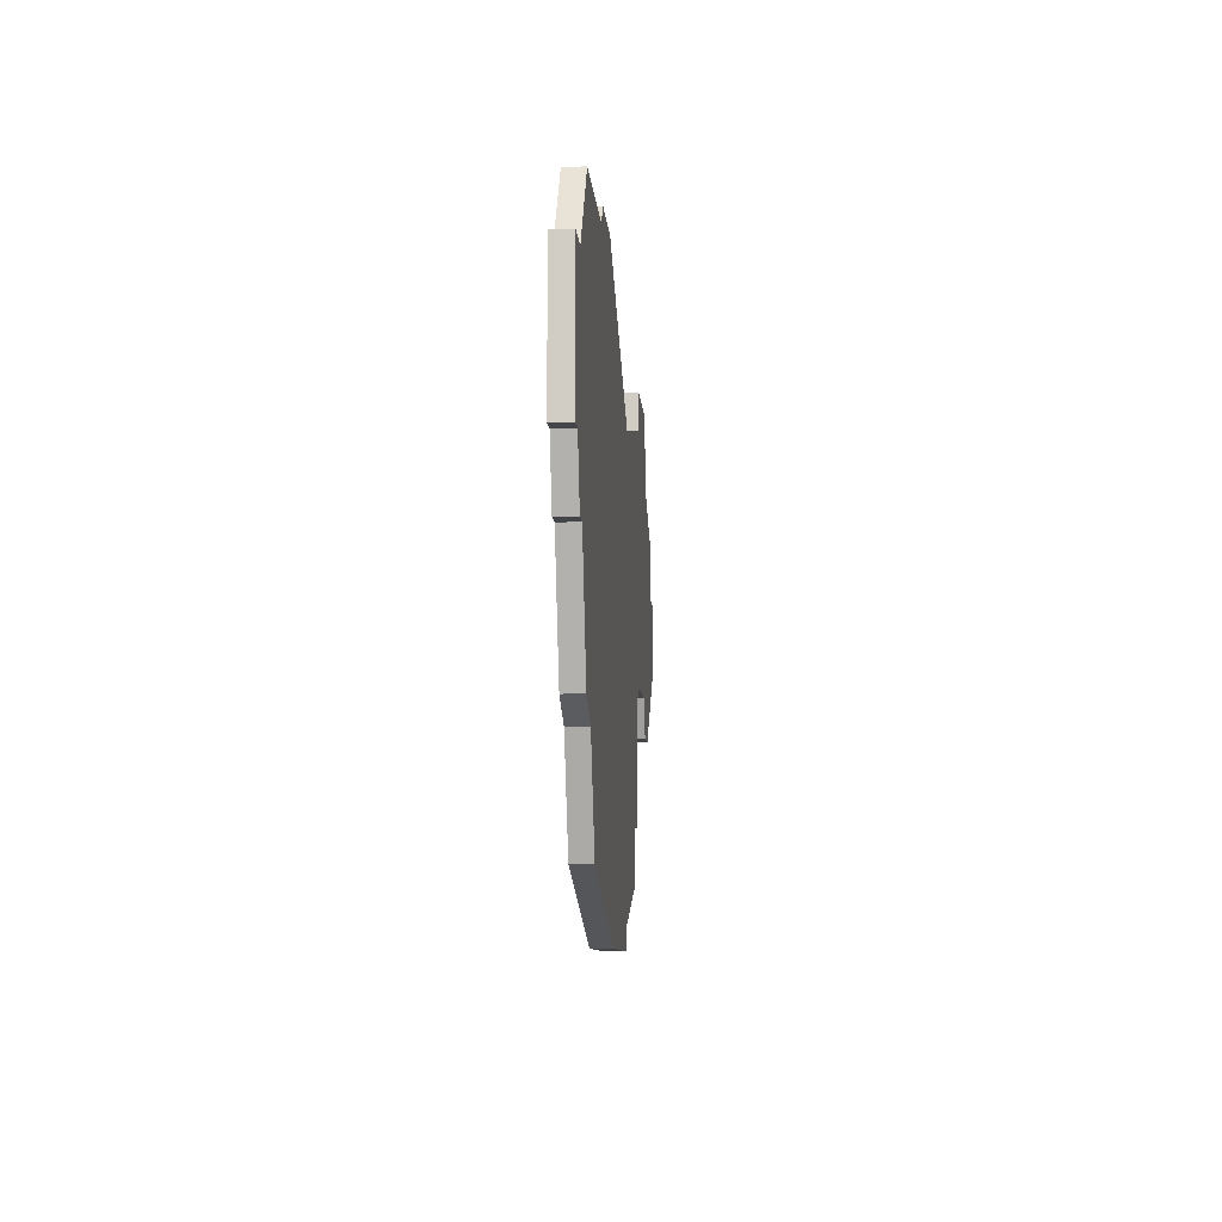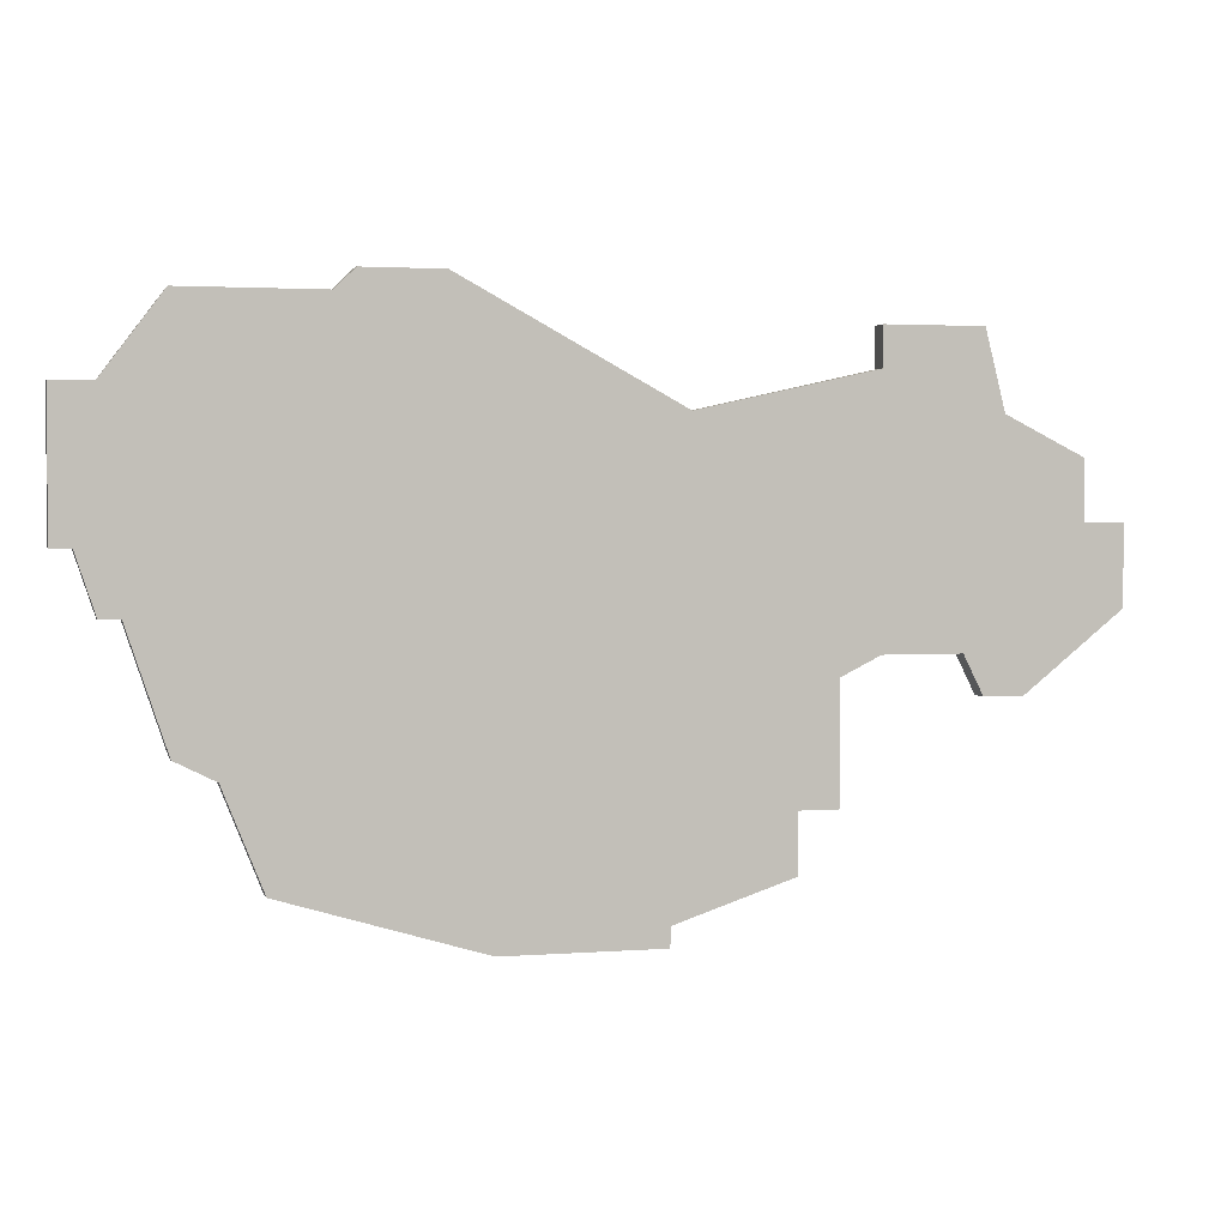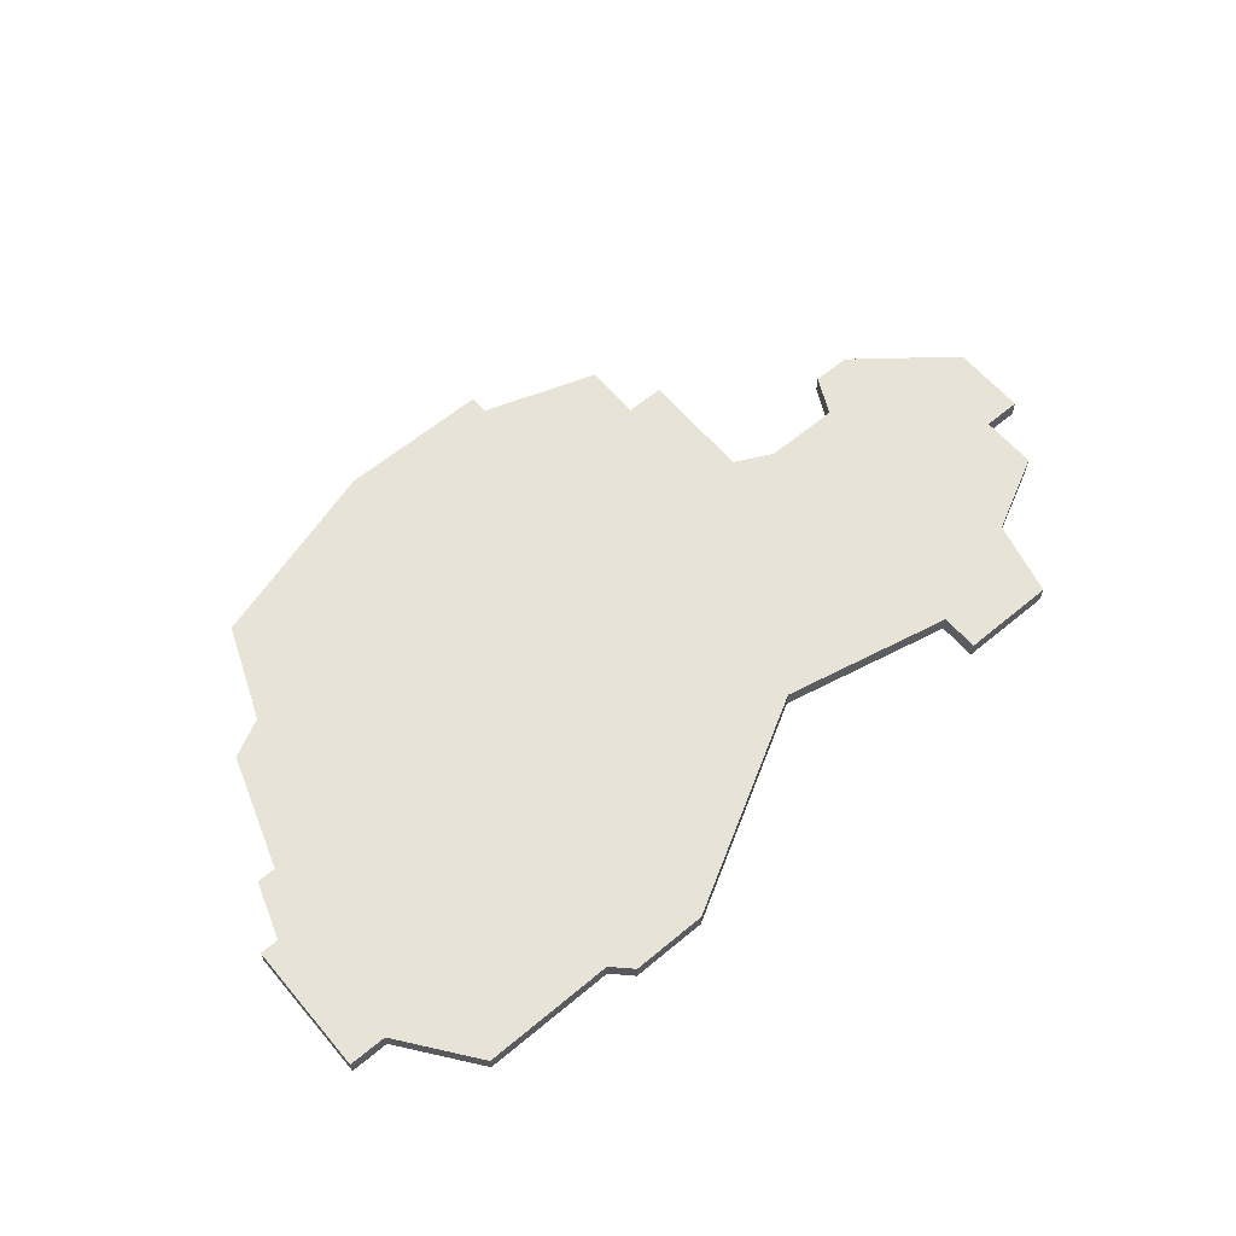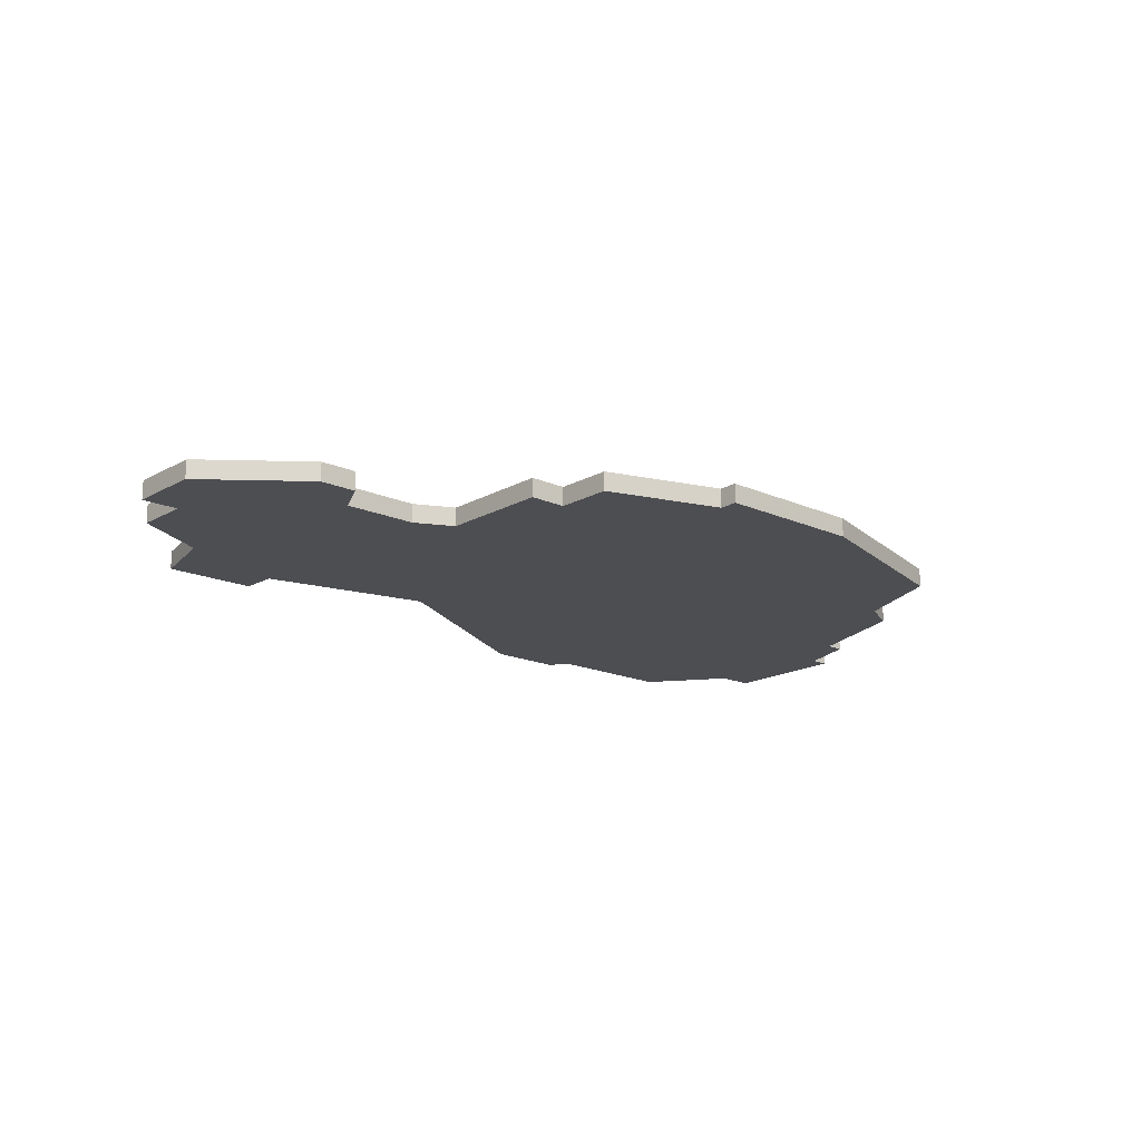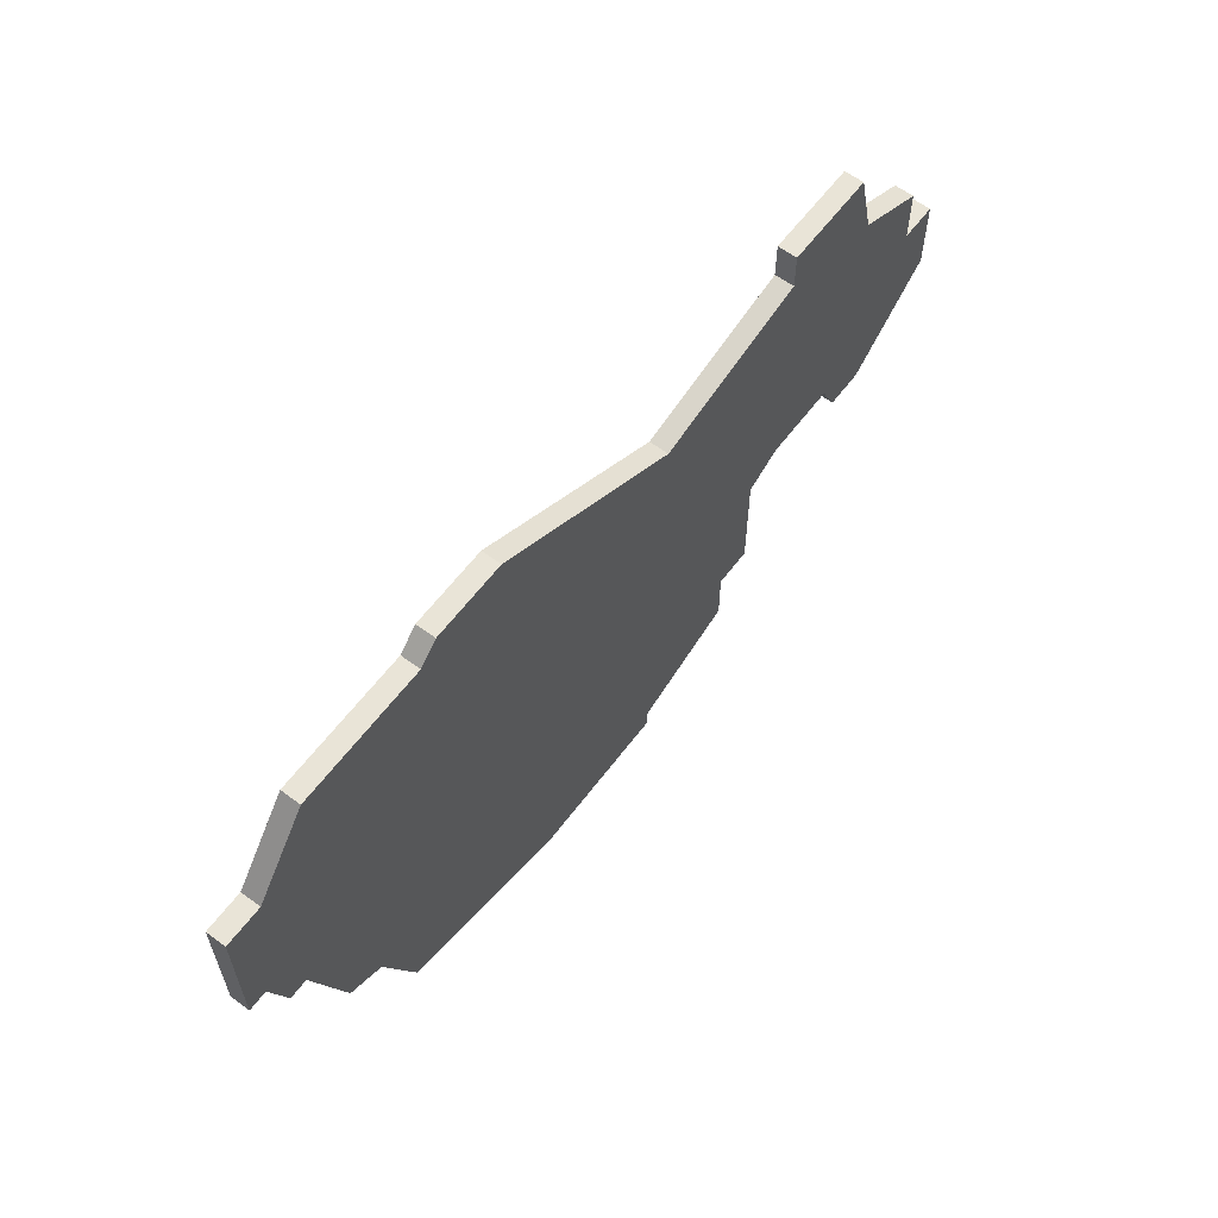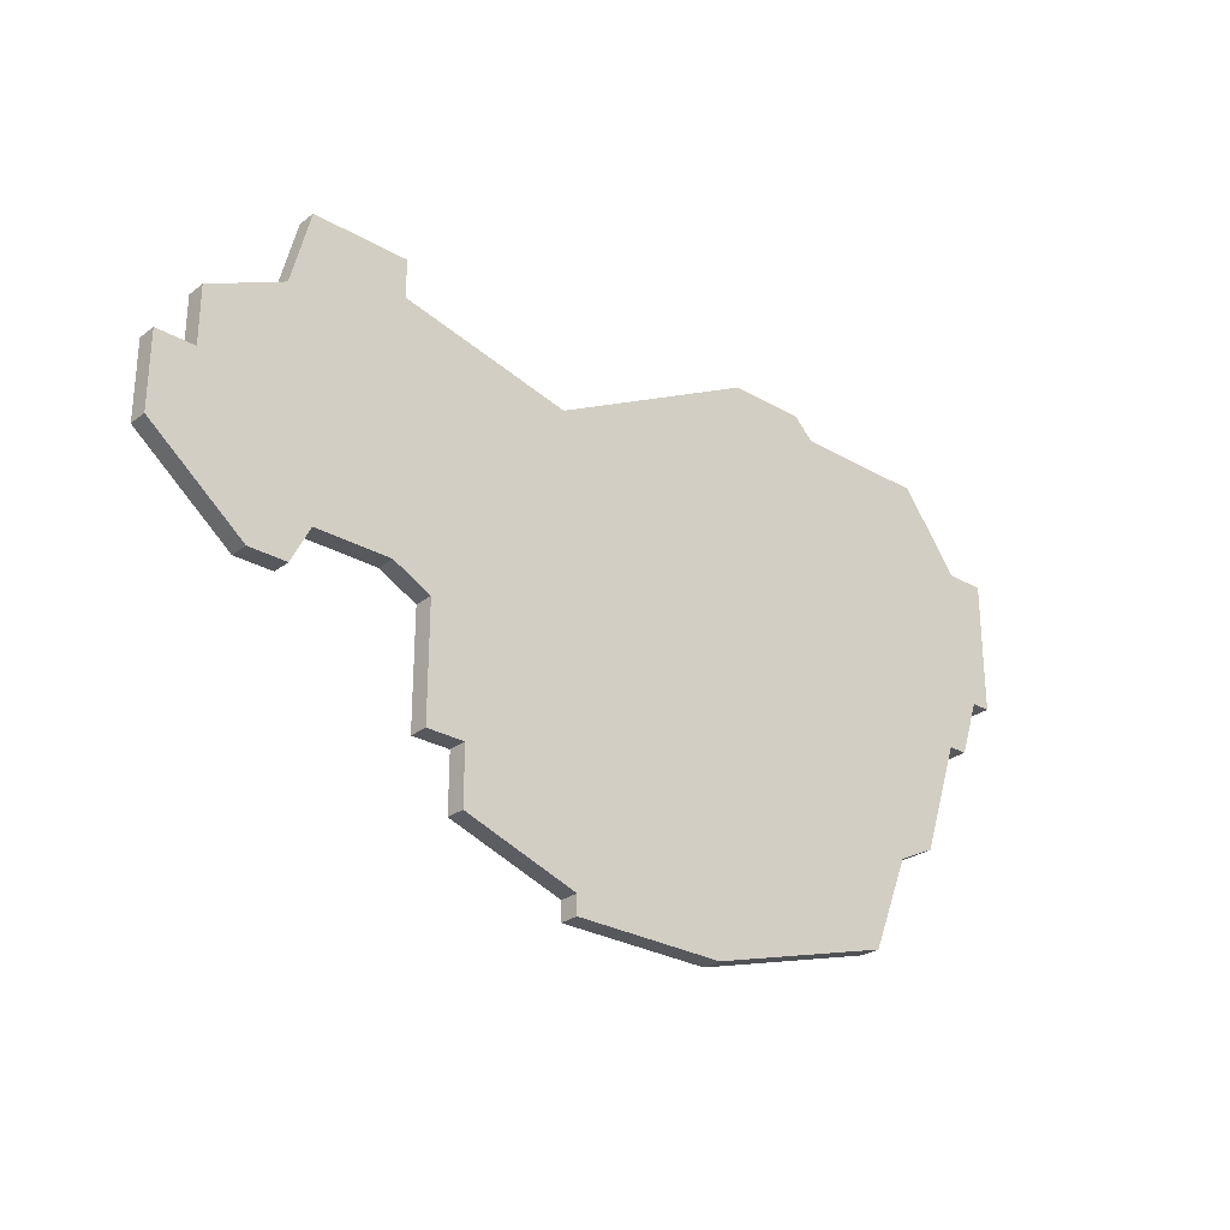
<metadata>
{"format":"obj","ext":"obj","renderer":"f3d","projection":"perspective","resolution":1024,"background":"white","views":[{"elev":-8.6,"azim":94.1,"up":"+Y"},{"elev":2.4,"azim":165.1,"up":"+Y"},{"elev":61.9,"azim":139.8,"up":"+Z"},{"elev":-17.2,"azim":-41.7,"up":"+Z"},{"elev":61.2,"azim":126.9,"up":"+Y"},{"elev":-28.1,"azim":-41.2,"up":"+Y"}]}
</metadata>
<code>
v 3881 -812 0
v 3881 -812 1
v 3889 -813 0
v 3889 -813 1
v 3889 -833 0
v 3889 -833 1
v 3847 -820 0
v 3847 -820 1
v 3847 -823 0
v 3847 -823 1
v 3887 -834 0
v 3887 -834 1
v 3845 -827 0
v 3845 -827 1
v 3845 -823 0
v 3845 -823 1
v 3853 -829 0
v 3853 -829 1
v 3861 -836 0
v 3861 -836 1
v 3861 -839 0
v 3861 -839 1
v 3894 -824 0
v 3894 -824 1
v 3894 -817 0
v 3894 -817 1
v 3877 -812 0
v 3877 -812 1
v 3852 -814 0
v 3852 -814 1
v 3852 -831 0
v 3852 -831 1
v 3885 -839 0
v 3885 -839 1
v 3893 -824 0
v 3893 -824 1
v 3851 -818 0
v 3851 -818 1
v 3859 -836 0
v 3859 -836 1
v 3859 -830 0
v 3859 -830 1
v 3892 -827 0
v 3892 -827 1
v 3892 -817 0
v 3892 -817 1
v 3867 -841 0
v 3867 -841 1
v 3867 -842 0
v 3867 -842 1
v 3875 -842 0
v 3875 -842 1
v 3850 -831 0
v 3850 -831 1
v 3891 -827 0
v 3891 -827 1
v 3866 -818 0
v 3866 -818 1
v 3882 -813 0
v 3882 -813 1
v 3857 -829 0
v 3857 -829 1
v 3857 -814 0
v 3857 -814 1
v 3857 -816 0
v 3857 -816 1
f 17 31 53
f 37 61 17
f 13 17 53
f 61 57 41
f 39 41 19
f 19 47 21
f 57 61 65
f 9 13 15
f 37 9 7
f 13 9 17
f 29 65 37
f 17 9 37
f 65 29 63
f 61 37 65
f 57 19 41
f 47 51 49
f 33 51 11
f 57 51 47
f 19 57 47
f 55 5 11
f 35 43 55
f 11 51 57
f 55 11 59
f 27 59 57
f 59 11 57
f 59 27 1
f 25 23 35
f 45 59 3
f 35 45 25
f 45 55 59
f 55 45 35
f 54 32 18
f 18 62 38
f 54 18 14
f 42 58 62
f 20 42 40
f 22 48 20
f 66 62 58
f 16 14 10
f 8 10 38
f 18 10 14
f 38 66 30
f 38 10 18
f 64 30 66
f 66 38 62
f 42 20 58
f 50 52 48
f 12 52 34
f 48 52 58
f 48 58 20
f 12 6 56
f 56 44 36
f 58 52 12
f 60 12 56
f 58 60 28
f 58 12 60
f 2 28 60
f 36 24 26
f 4 60 46
f 26 46 36
f 60 56 46
f 36 46 56
f 2 60 1
f 1 60 59
f 28 2 27
f 27 2 1
f 58 28 57
f 57 28 27
f 66 58 65
f 65 58 57
f 64 66 63
f 63 66 65
f 30 64 29
f 29 64 63
f 38 30 37
f 37 30 29
f 8 38 7
f 7 38 37
f 10 8 9
f 9 8 7
f 16 10 15
f 15 10 9
f 14 16 13
f 13 16 15
f 54 14 53
f 53 14 13
f 32 54 31
f 31 54 53
f 18 32 17
f 17 32 31
f 62 18 61
f 61 18 17
f 42 62 41
f 41 62 61
f 40 42 39
f 39 42 41
f 20 40 19
f 19 40 39
f 22 20 21
f 21 20 19
f 48 22 47
f 47 22 21
f 50 48 49
f 49 48 47
f 52 50 51
f 51 50 49
f 34 52 33
f 33 52 51
f 12 34 11
f 11 34 33
f 6 12 5
f 5 12 11
f 56 6 55
f 55 6 5
f 44 56 43
f 43 56 55
f 36 44 35
f 35 44 43
f 24 36 23
f 23 36 35
f 26 24 25
f 25 24 23
f 46 26 45
f 45 26 25
f 60 4 59
f 59 4 3
f 4 46 3
f 3 46 45

</code>
